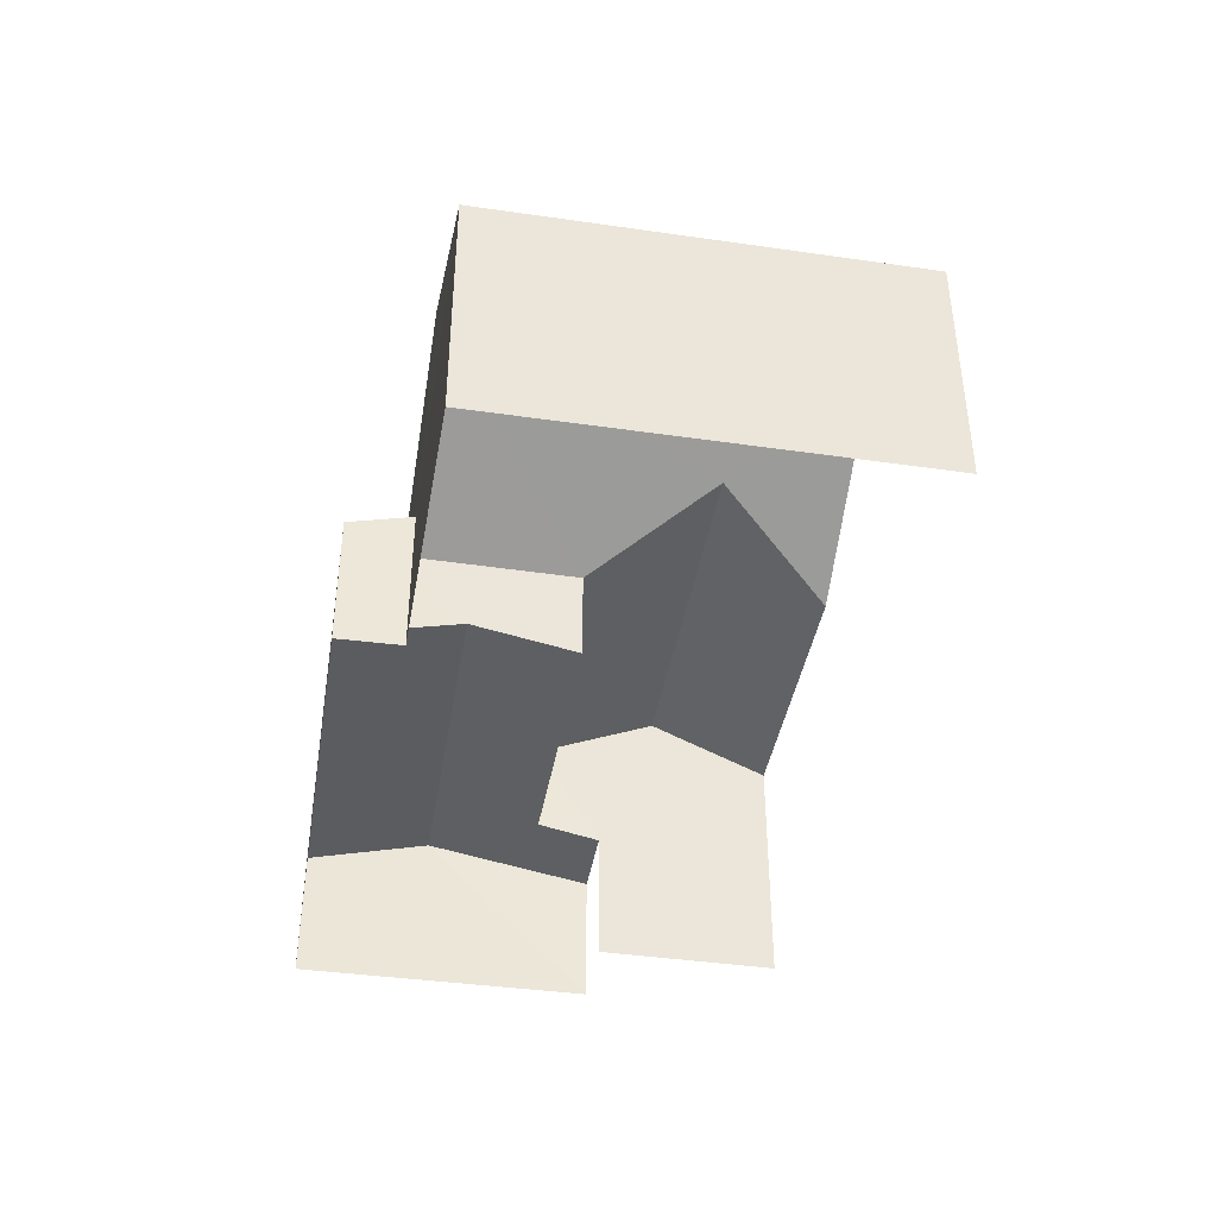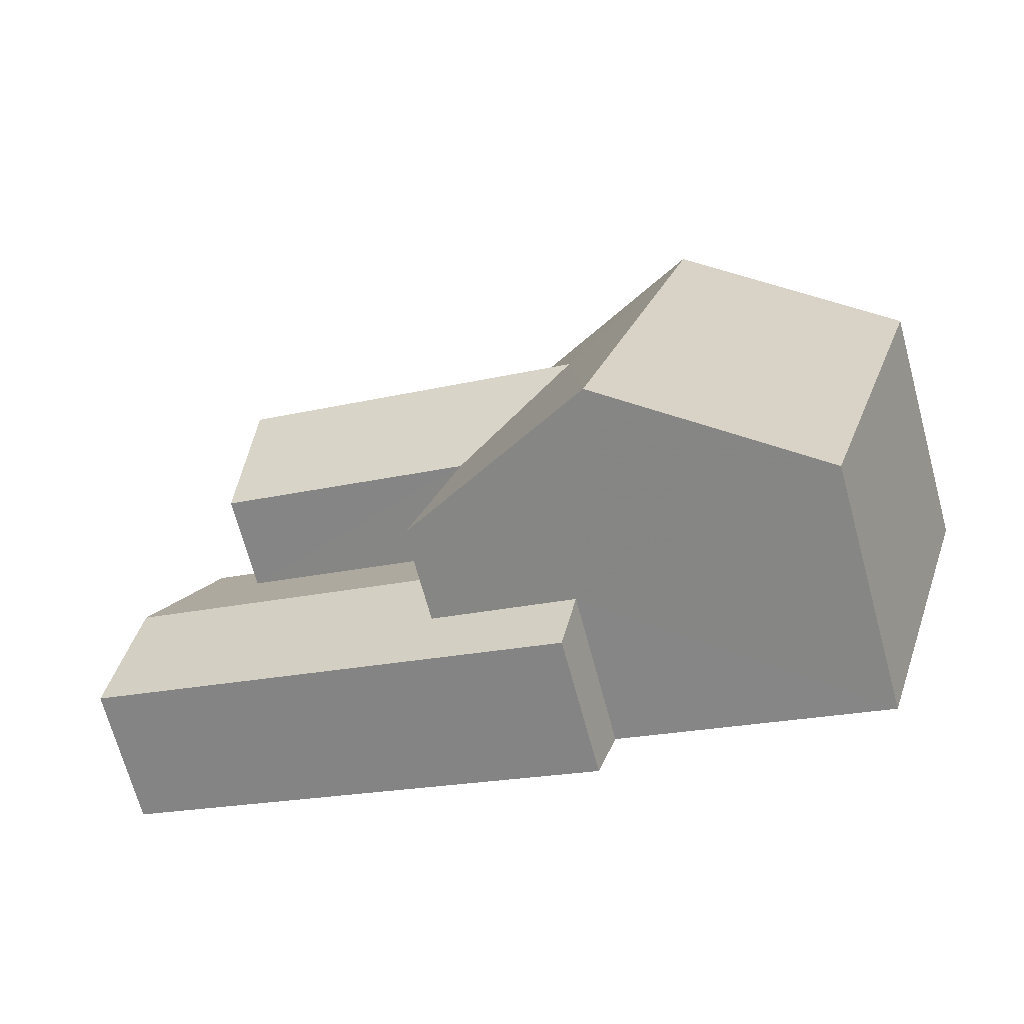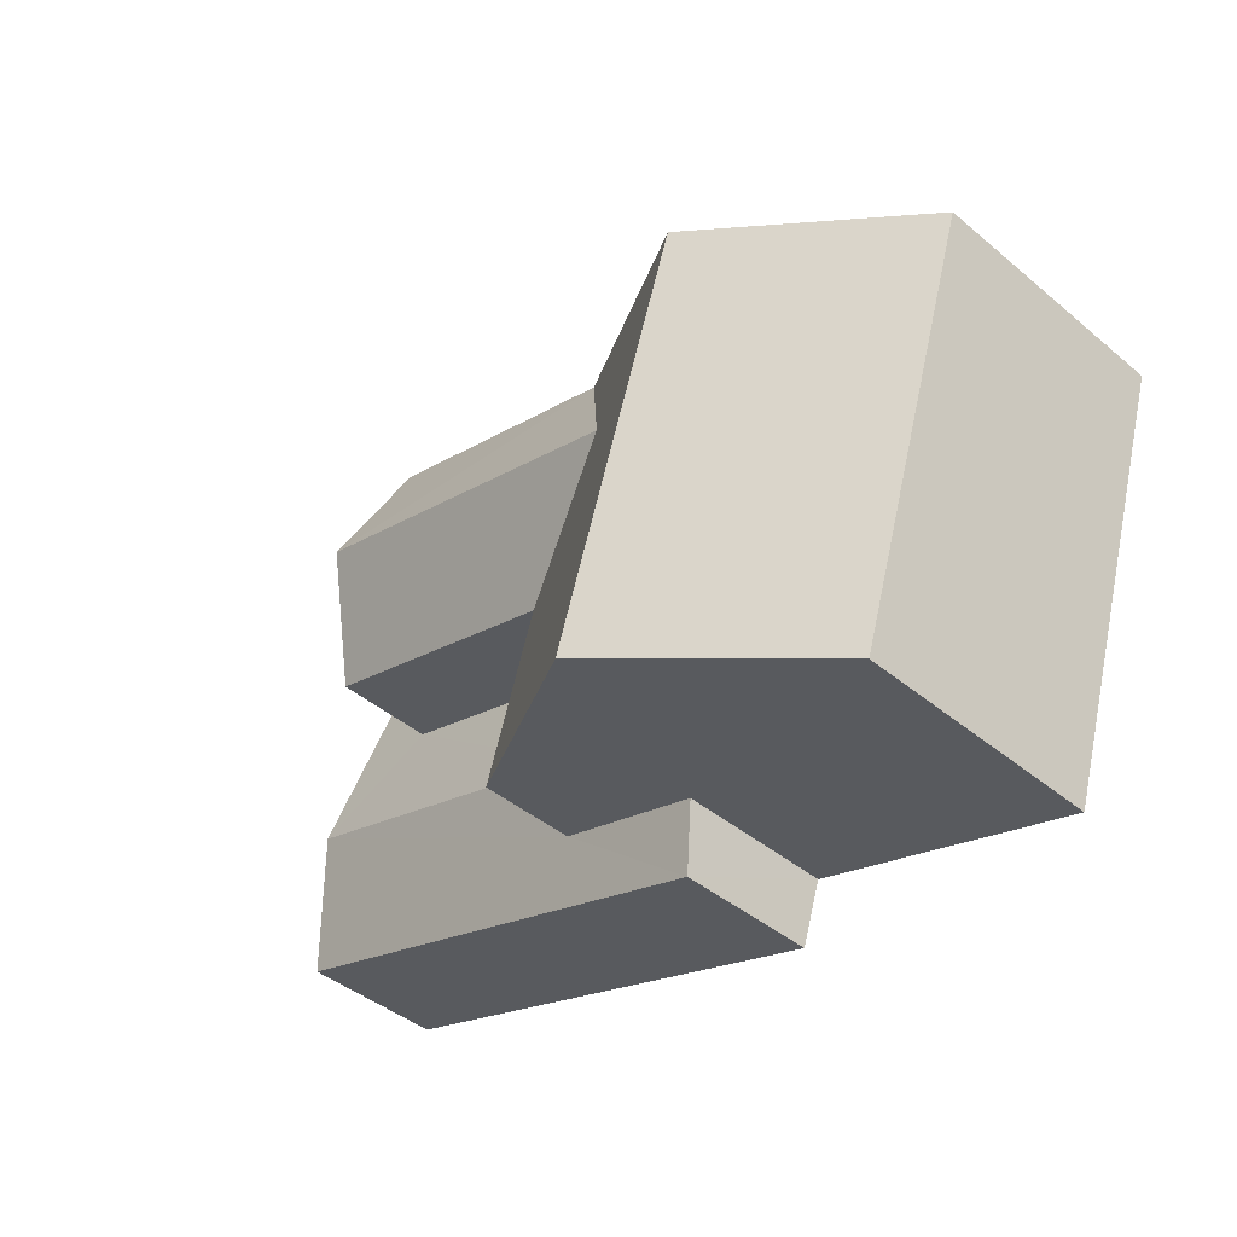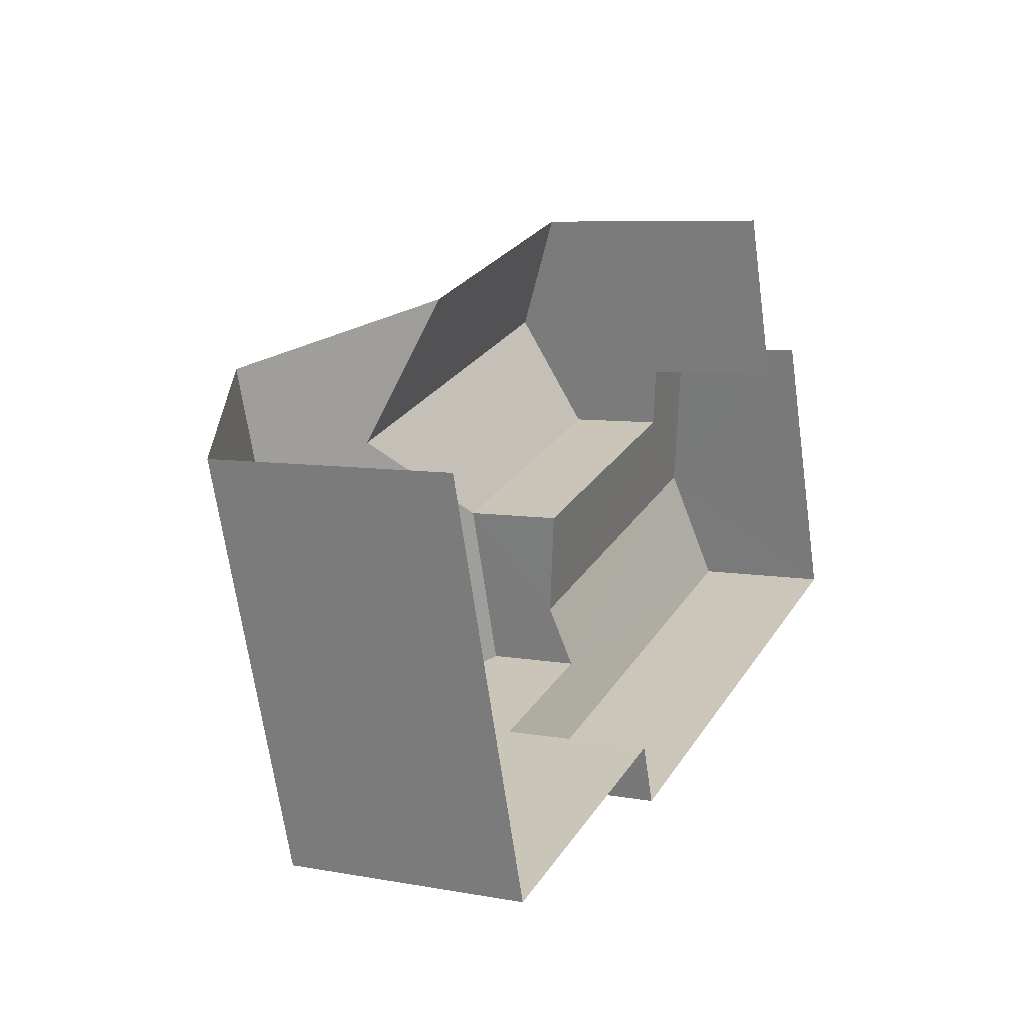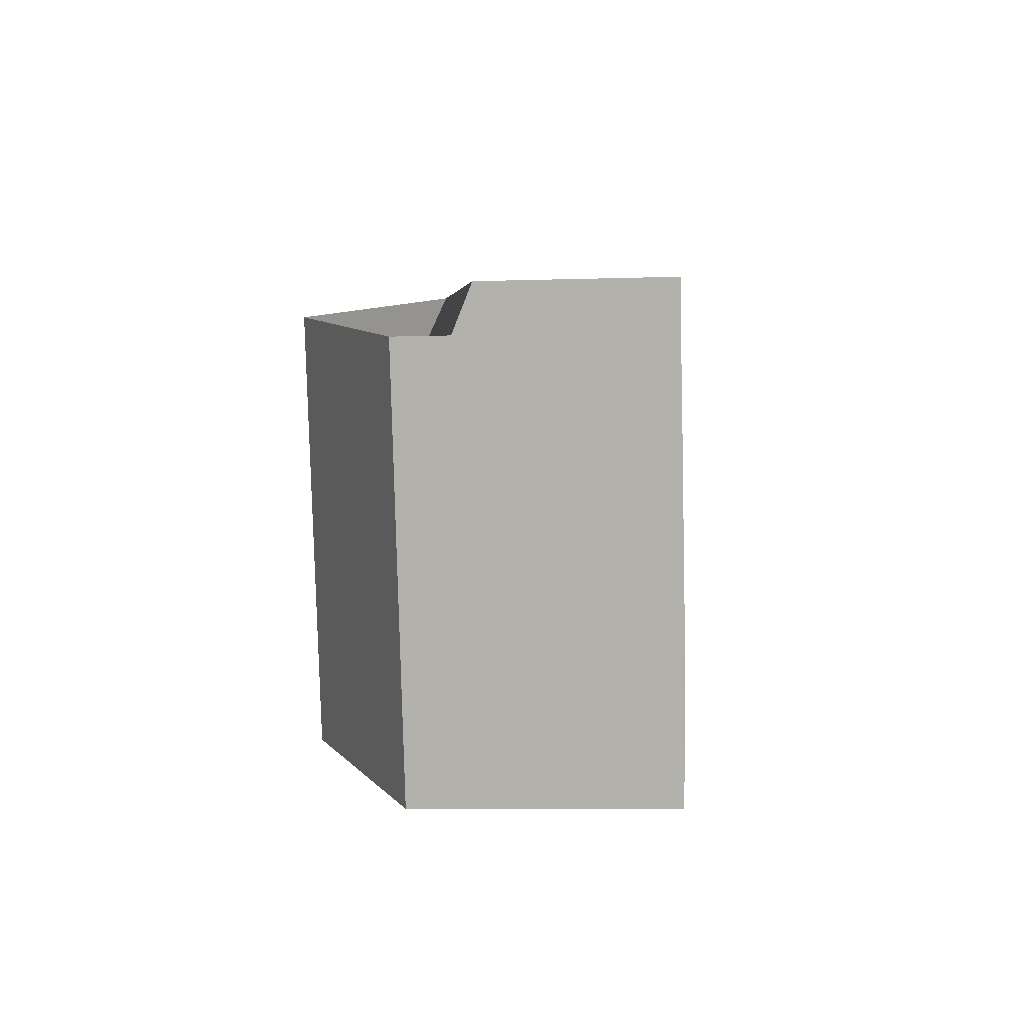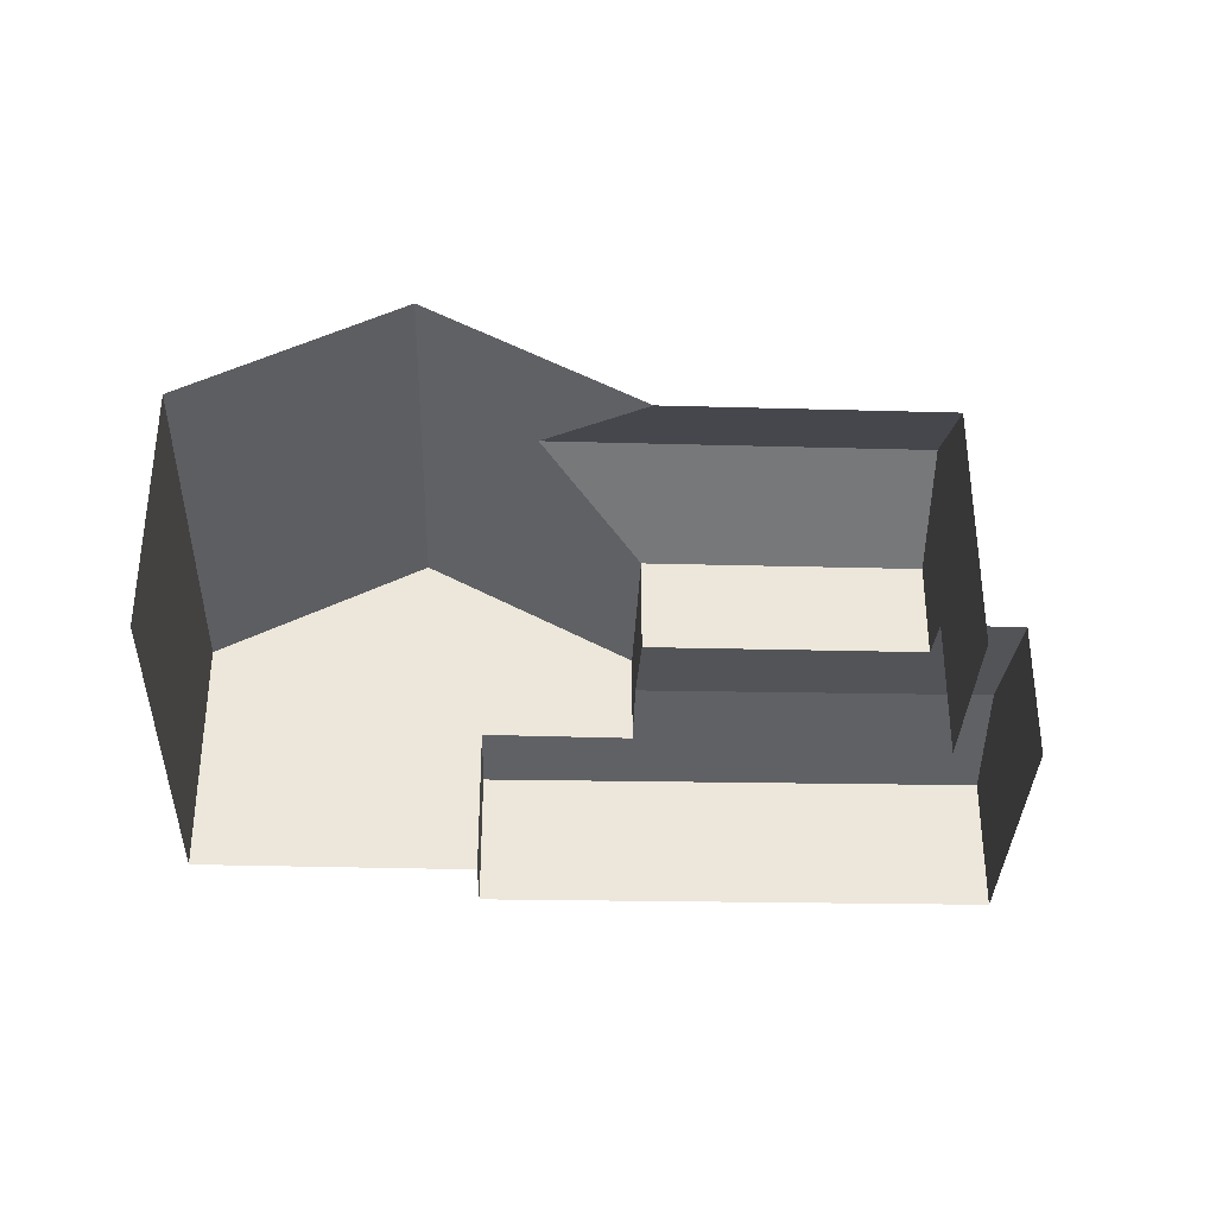
<metadata>
{"format":"obj","ext":"obj","renderer":"f3d","projection":"perspective","resolution":1024,"background":"white","views":[{"elev":-42.1,"azim":62.7,"up":"+Z"},{"elev":-70.8,"azim":15.4,"up":"+Y"},{"elev":-43.8,"azim":45.8,"up":"+Y"},{"elev":7.3,"azim":117.5,"up":"+Y"},{"elev":-7.4,"azim":94.9,"up":"+Y"},{"elev":-34.0,"azim":160.5,"up":"+Z"}]}
</metadata>
<code>
v -2.255e+05 -1.277e+05 13.03
v -2.255e+05 -1.277e+05 13.03
v -2.255e+05 -1.277e+05 13.03
v -2.256e+05 -1.277e+05 13.03
v -2.255e+05 -1.277e+05 13.03
v -2.256e+05 -1.277e+05 13.03
v -2.256e+05 -1.277e+05 13.03
v -2.256e+05 -1.277e+05 13.03
v -2.255e+05 -1.277e+05 17.89
v -2.255e+05 -1.277e+05 18.93
v -2.255e+05 -1.277e+05 20.11
v -2.255e+05 -1.277e+05 20.11
v -2.255e+05 -1.277e+05 17.89
v -2.255e+05 -1.277e+05 17.89
v -2.256e+05 -1.277e+05 18.93
v -2.256e+05 -1.277e+05 17.89
v -2.255e+05 -1.277e+05 16.37
v -2.256e+05 -1.277e+05 15.97
v -2.256e+05 -1.277e+05 16.37
v -2.256e+05 -1.277e+05 15.74
v -2.255e+05 -1.277e+05 15.96
v -2.256e+05 -1.277e+05 15.74
v -2.255e+05 -1.277e+05 17.89
v -2.255e+05 -1.277e+05 17.89
v -2.255e+05 -1.277e+05 15.74
v -2.255e+05 -1.277e+05 16.04
v -2.256e+05 -1.277e+05 15.74
v -2.255e+05 -1.277e+05 16.05
v -2.256e+05 -1.277e+05 17.89
f 1 2 3
f 3 2 4
f 2 5 6
f 7 8 6
f 4 2 8
f 8 2 6
f 24 3 11
f 11 3 9
f 9 4 29
f 9 3 4
f 8 7 20
f 22 8 20
f 9 10 11
f 11 10 12
f 12 13 14
f 12 10 13
f 15 16 13
f 10 15 13
f 17 18 19
f 19 18 20
f 17 21 18
f 20 18 22
f 23 24 11
f 12 23 11
f 25 26 27
f 27 26 19
f 25 28 26
f 19 26 17
f 15 9 29
f 15 10 9
f 13 17 14
f 14 17 26
f 21 17 13
f 27 6 5
f 25 27 5
f 20 7 19
f 7 6 19
f 6 27 19
f 24 1 3
f 24 23 1
f 4 8 22
f 4 22 29
f 29 22 15
f 22 18 16
f 22 16 15
f 2 25 5
f 2 28 25
f 2 1 28
f 14 26 28
f 14 28 12
f 28 1 23
f 12 28 23
f 18 13 16
f 18 21 13

</code>
